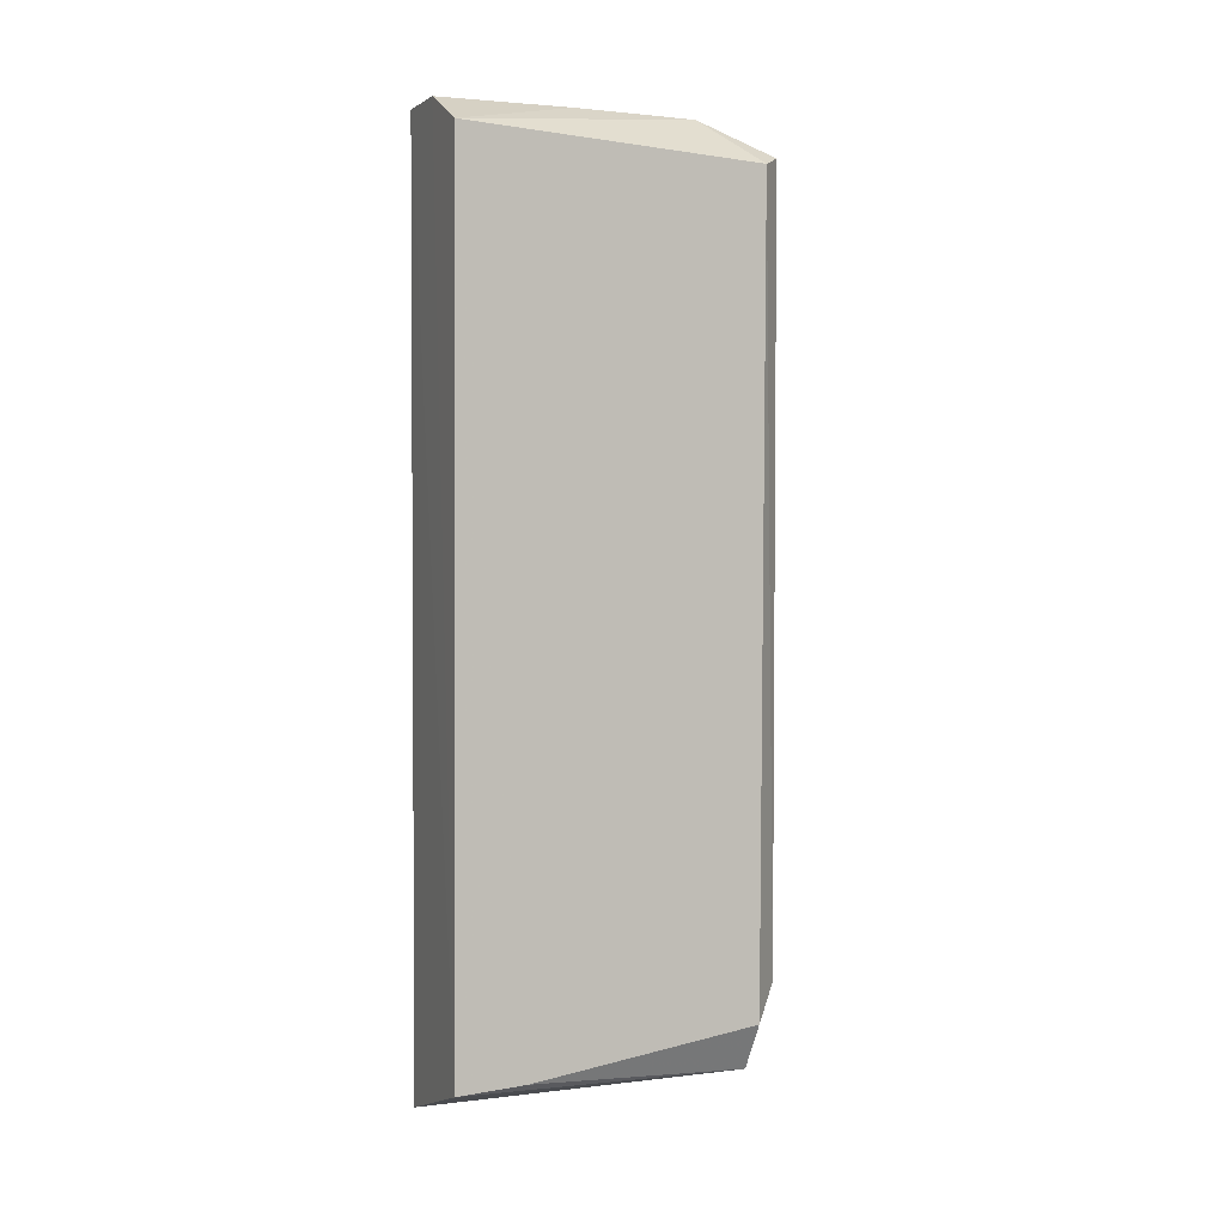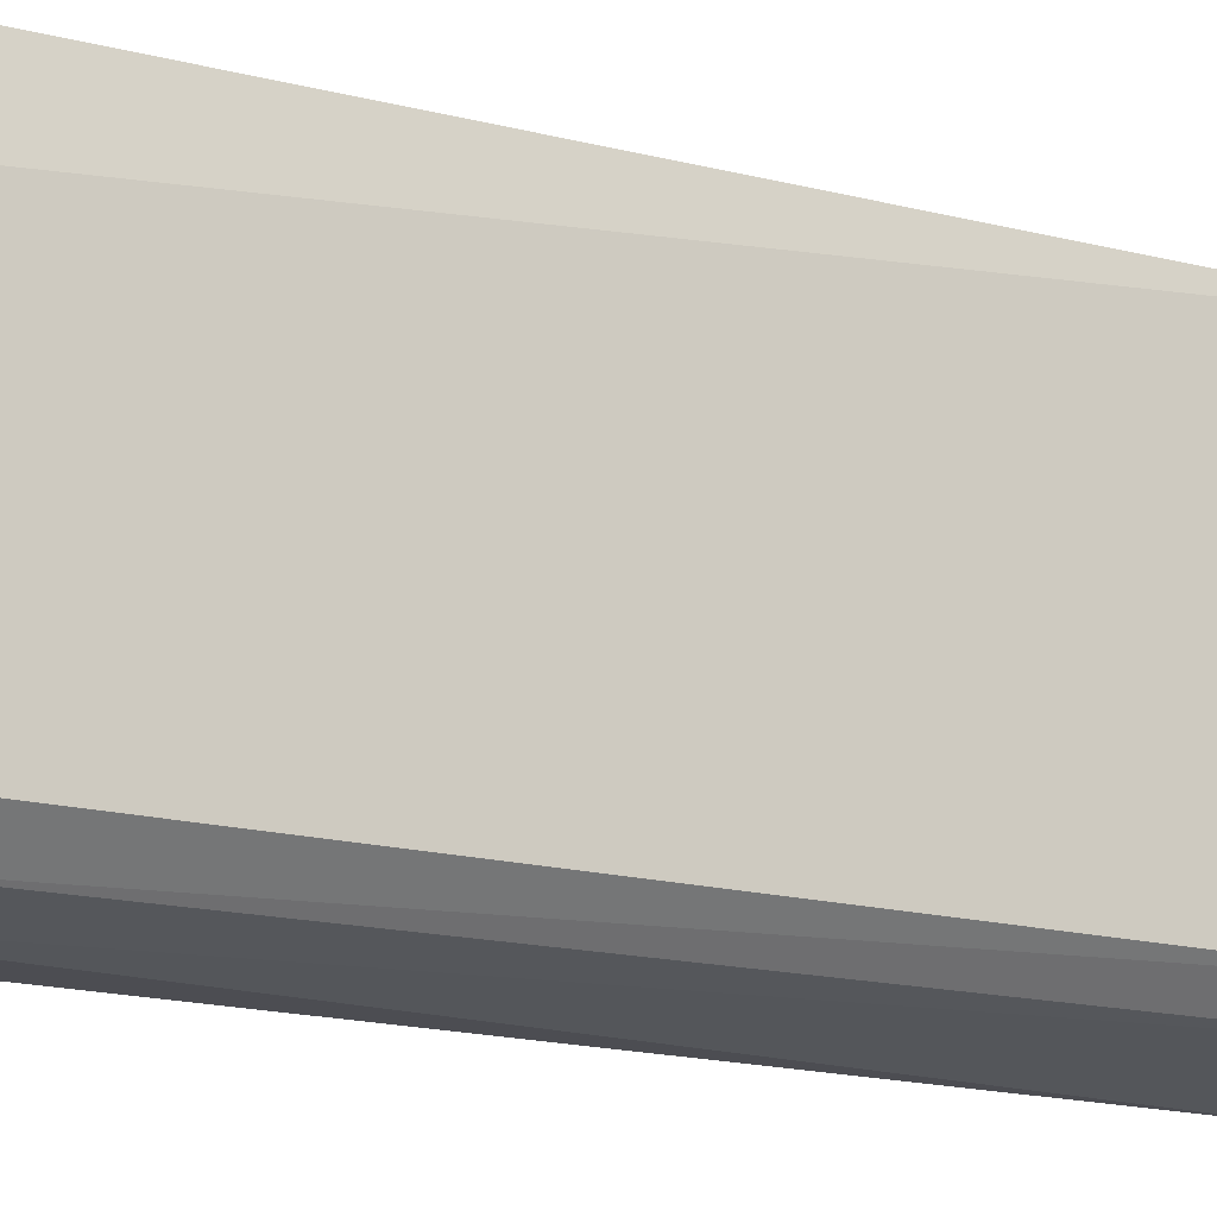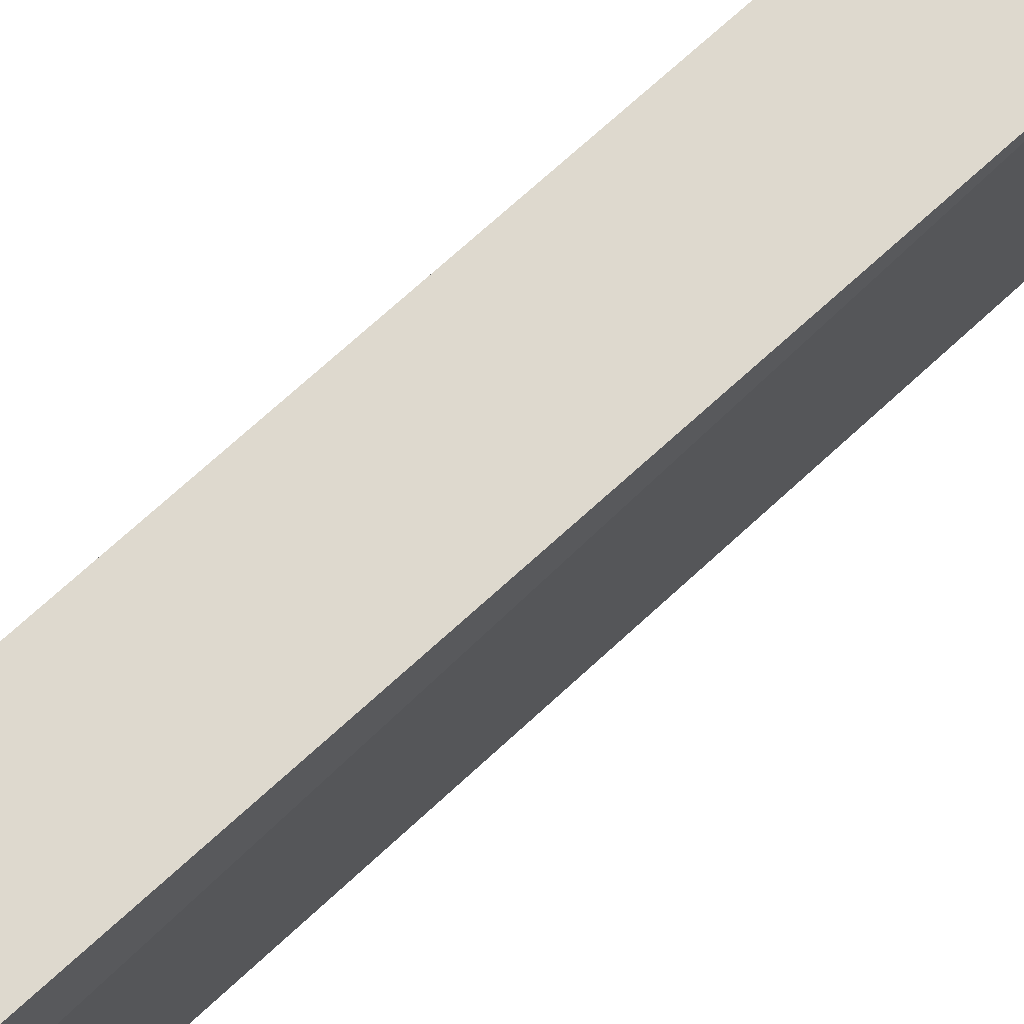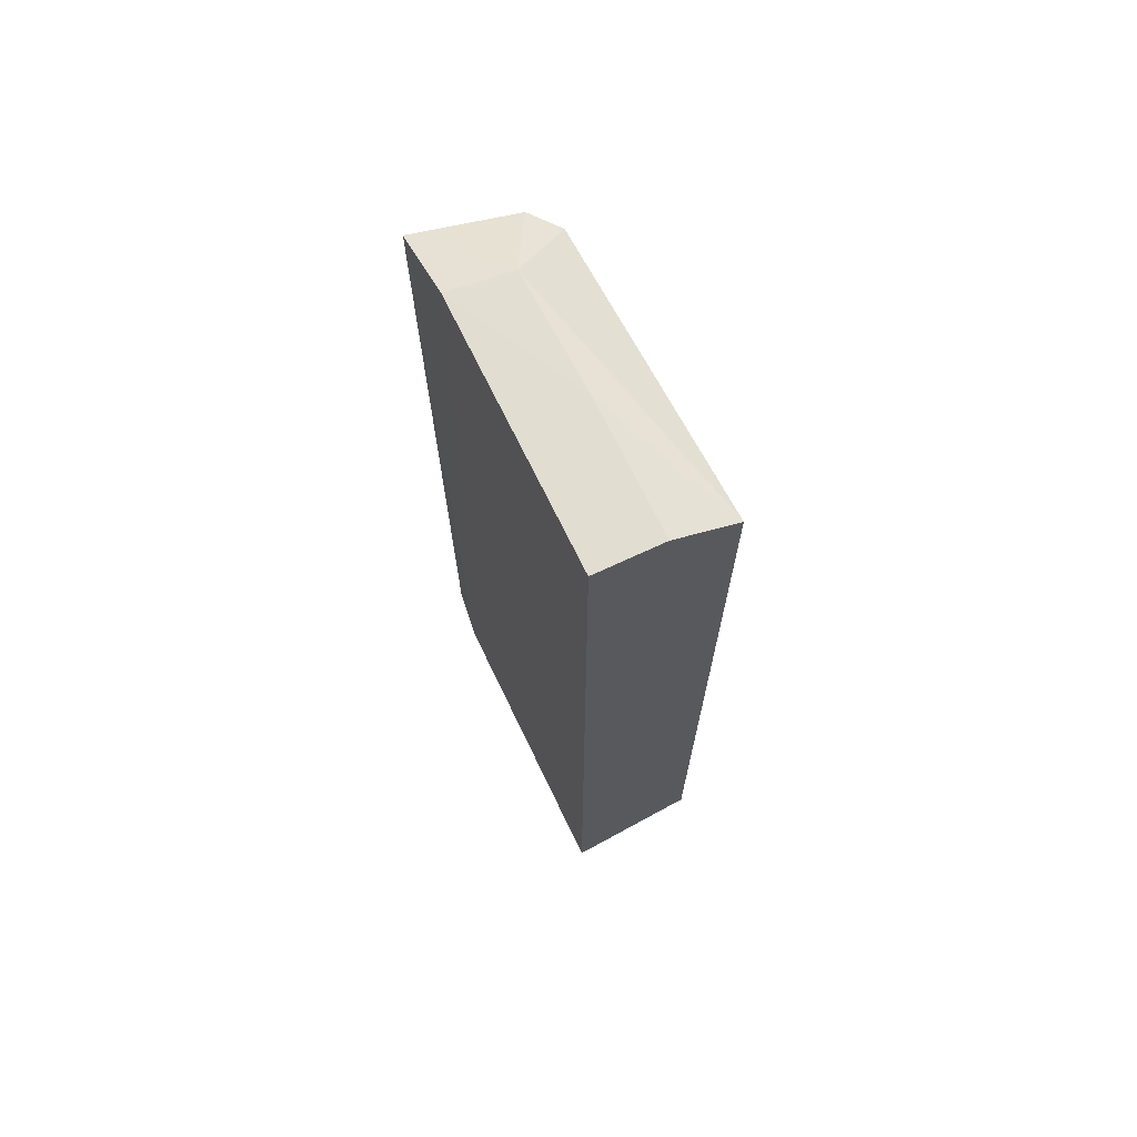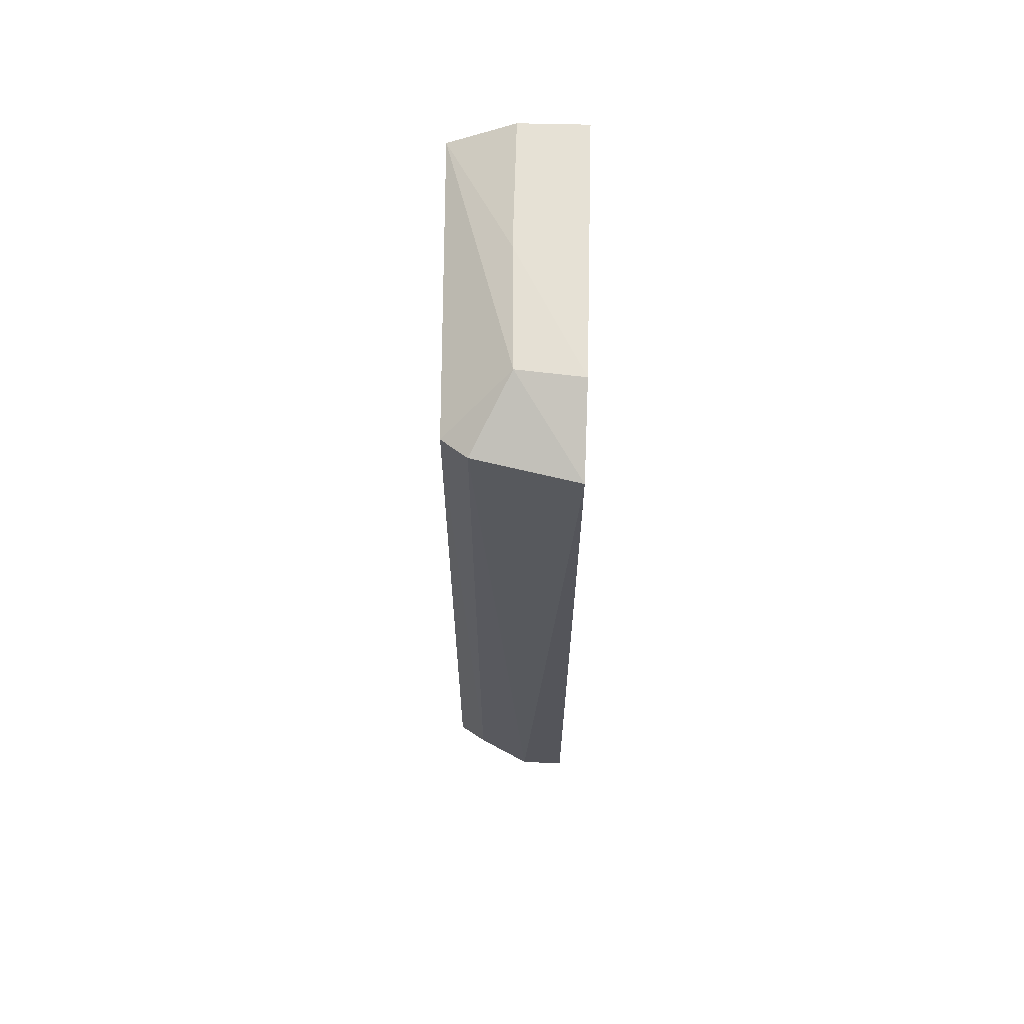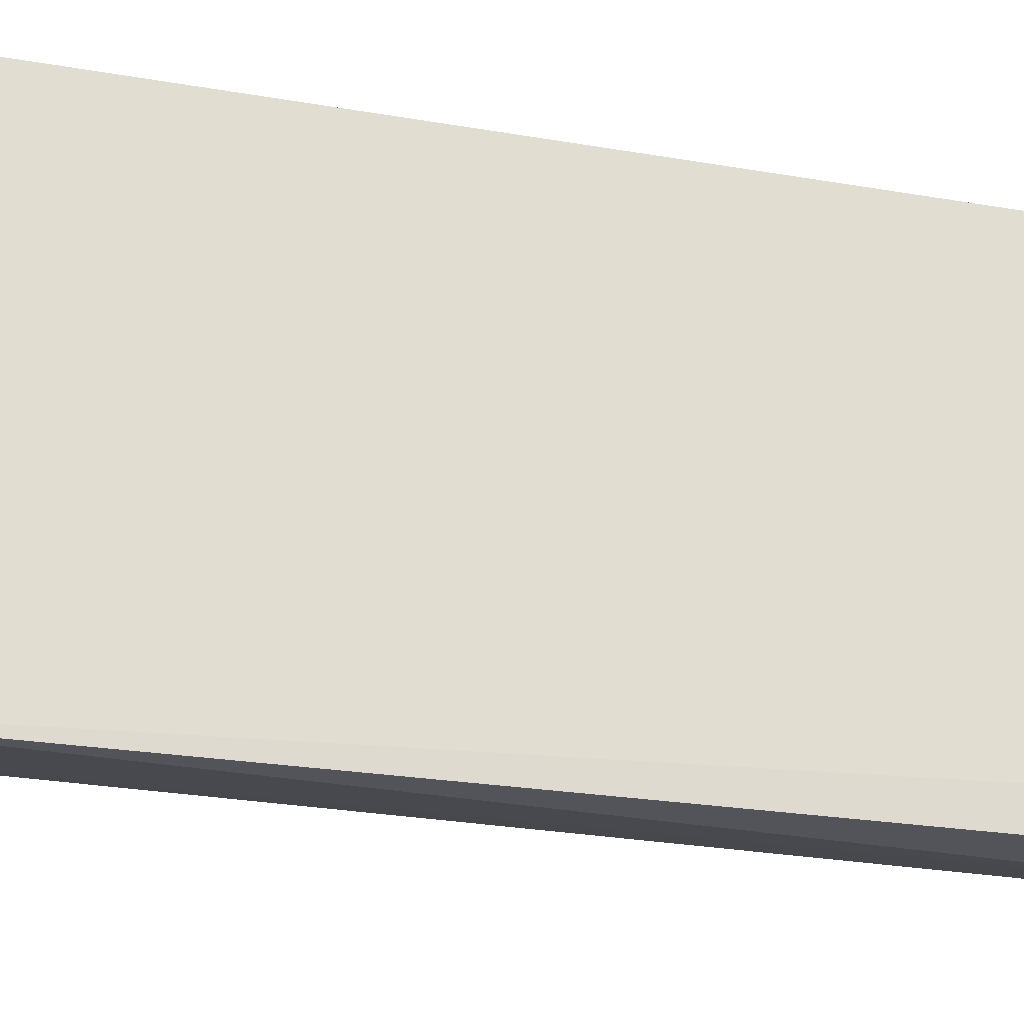
<metadata>
{"format":"obj","ext":"obj","renderer":"f3d","projection":"perspective","resolution":1024,"background":"white","views":[{"elev":2.0,"azim":68.0,"up":"+Y"},{"elev":-15.3,"azim":60.8,"up":"+Z"},{"elev":71.7,"azim":47.4,"up":"+Z"},{"elev":68.9,"azim":-25.6,"up":"+Y"},{"elev":64.5,"azim":-178.3,"up":"+Y"},{"elev":-24.8,"azim":-106.5,"up":"+Z"}]}
</metadata>
<code>
v -0.04528 0.06514 0.015
v -0.04539 0.0307 0.01505
v -0.04557 0.0322 0.002986
v -0.05067 0.06492 0.000924
v -0.05066 0.06645 0.01499
v -0.05068 0.02953 0.002729
v -0.0456 0.06444 0.002756
v -0.04525 0.03092 0.01236
v -0.04881 0.03174 0.001346
v -0.05068 0.06644 0.004263
v -0.05062 0.029 0.015
v -0.04664 0.03027 0.00306
v -0.05062 0.0317 0.001321
v -0.04669 0.03353 0.001874
v -0.04662 0.06486 0.001838
v -0.04794 0.06643 0.009546
v -0.04812 0.06639 0.004528
v -0.04794 0.06643 0.015
f 8 1 2
f 8 7 1
f 8 3 7
f 10 6 5
f 10 4 6
f 11 2 5
f 11 5 6
f 12 3 8
f 12 6 9
f 12 8 2
f 12 11 6
f 12 2 11
f 13 9 6
f 13 6 4
f 13 4 9
f 14 7 3
f 14 12 9
f 14 3 12
f 15 7 14
f 15 14 9
f 15 9 4
f 16 10 5
f 17 15 4
f 17 4 10
f 17 10 16
f 17 7 15
f 17 16 1
f 17 1 7
f 18 16 5
f 18 1 16
f 18 5 2
f 18 2 1

</code>
